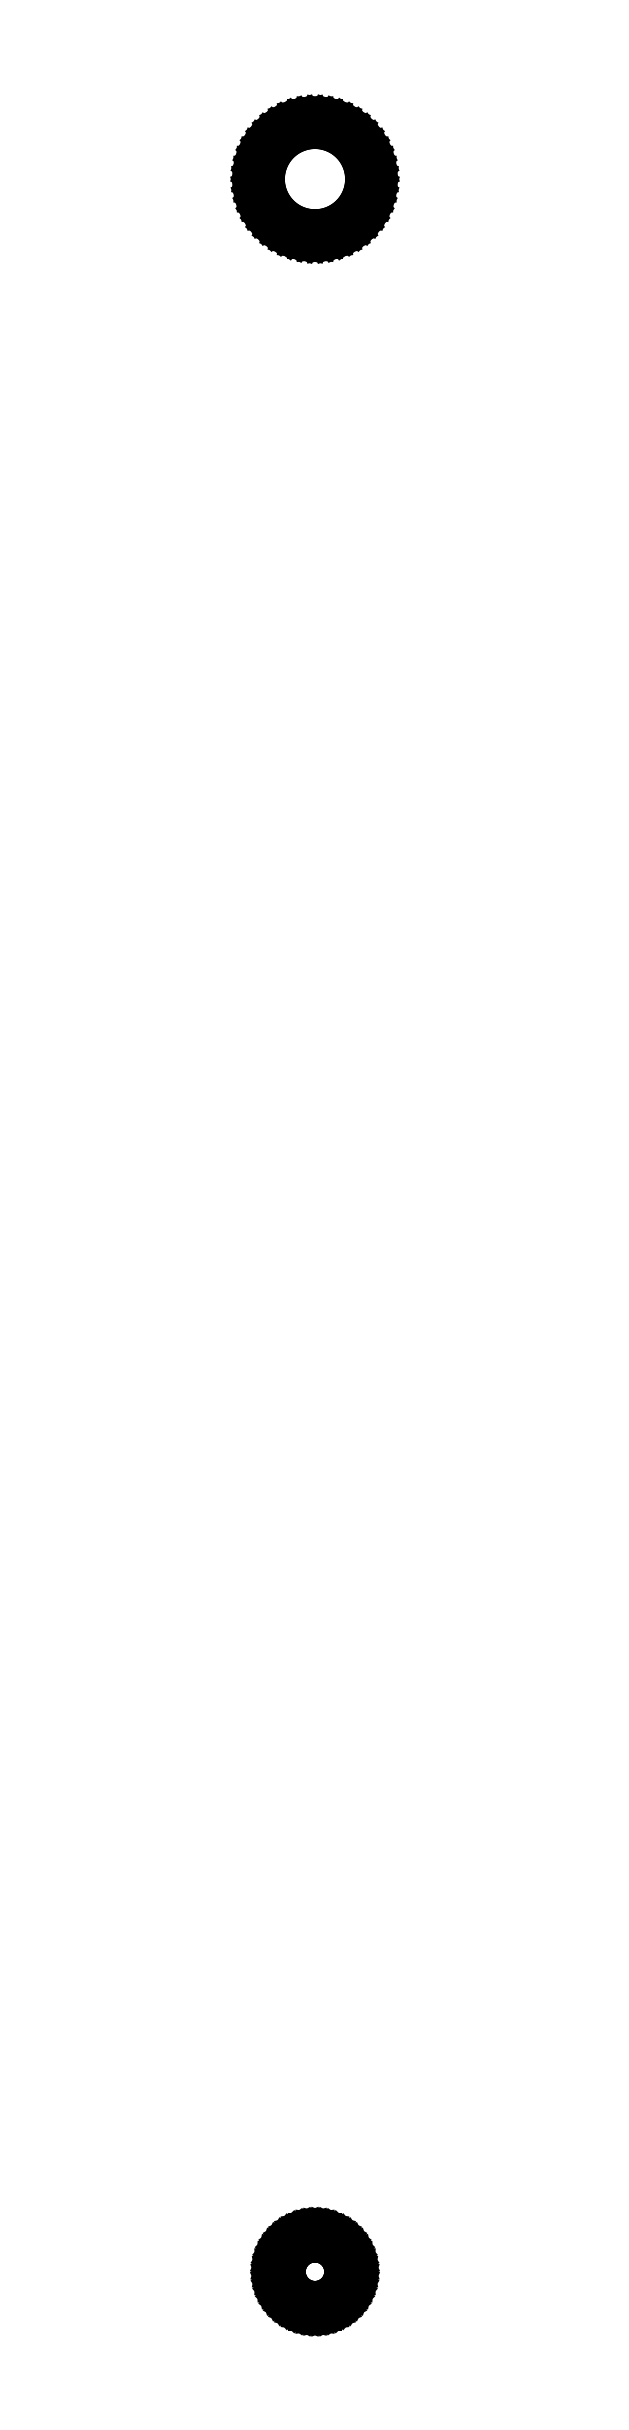
<metadata>
{"format":"dxf","ext":"dxf","renderer":"ezdxf+matplotlib","layout":"modelspace","background":"white","min_lineweight":24,"dpi":150}
</metadata>
<code>
0
SECTION
2
ENTITIES
0
LINE
8
0
10
0.5434
20
107.2
11
0.8961
21
107.2
0
LINE
8
0
10
0.8961
20
107.2
11
1.235
21
107.4
0
LINE
8
0
10
1.235
20
107.4
11
1.554
21
107.6
0
LINE
8
0
10
1.554
20
107.6
11
1.849
21
107.8
0
LINE
8
0
10
1.849
20
107.8
11
2.114
21
108
0
LINE
8
0
10
2.114
20
108
11
2.346
21
108.3
0
LINE
8
0
10
2.346
20
108.3
11
2.541
21
108.6
0
LINE
8
0
10
2.541
20
108.6
11
2.696
21
108.9
0
LINE
8
0
10
2.696
20
108.9
11
2.809
21
109.3
0
LINE
8
0
10
2.809
20
109.3
11
2.877
21
109.6
0
LINE
8
0
10
2.877
20
109.6
11
2.9
21
110
0
LINE
8
0
10
2.9
20
110
11
2.877
21
110.4
0
LINE
8
0
10
2.877
20
110.4
11
2.809
21
110.7
0
LINE
8
0
10
2.809
20
110.7
11
2.696
21
111.1
0
LINE
8
0
10
2.696
20
111.1
11
2.541
21
111.4
0
LINE
8
0
10
2.541
20
111.4
11
2.346
21
111.7
0
LINE
8
0
10
2.346
20
111.7
11
2.114
21
112
0
LINE
8
0
10
2.114
20
112
11
1.849
21
112.2
0
LINE
8
0
10
1.849
20
112.2
11
1.554
21
112.4
0
LINE
8
0
10
1.554
20
112.4
11
1.235
21
112.6
0
LINE
8
0
10
1.235
20
112.6
11
0.8961
21
112.8
0
LINE
8
0
10
0.8961
20
112.8
11
0.5434
21
112.8
0
LINE
8
0
10
0.5434
20
112.8
11
0.1821
21
112.9
0
LINE
8
0
10
0.1821
20
112.9
11
-0.1821
21
112.9
0
LINE
8
0
10
-0.1821
20
112.9
11
-0.5434
21
112.8
0
LINE
8
0
10
-0.5434
20
112.8
11
-0.8961
21
112.8
0
LINE
8
0
10
-0.8961
20
112.8
11
-1.235
21
112.6
0
LINE
8
0
10
-1.235
20
112.6
11
-1.554
21
112.4
0
LINE
8
0
10
-1.554
20
112.4
11
-1.849
21
112.2
0
LINE
8
0
10
-1.849
20
112.2
11
-2.114
21
112
0
LINE
8
0
10
-2.114
20
112
11
-2.346
21
111.7
0
LINE
8
0
10
-2.346
20
111.7
11
-2.541
21
111.4
0
LINE
8
0
10
-2.541
20
111.4
11
-2.696
21
111.1
0
LINE
8
0
10
-2.696
20
111.1
11
-2.809
21
110.7
0
LINE
8
0
10
-2.809
20
110.7
11
-2.877
21
110.4
0
LINE
8
0
10
-2.877
20
110.4
11
-2.9
21
110
0
LINE
8
0
10
-2.9
20
110
11
-2.877
21
109.6
0
LINE
8
0
10
-2.877
20
109.6
11
-2.809
21
109.3
0
LINE
8
0
10
-2.809
20
109.3
11
-2.696
21
108.9
0
LINE
8
0
10
-2.696
20
108.9
11
-2.541
21
108.6
0
LINE
8
0
10
-2.541
20
108.6
11
-2.346
21
108.3
0
LINE
8
0
10
-2.346
20
108.3
11
-2.114
21
108
0
LINE
8
0
10
-2.114
20
108
11
-1.849
21
107.8
0
LINE
8
0
10
-1.849
20
107.8
11
-1.554
21
107.6
0
LINE
8
0
10
-1.554
20
107.6
11
-1.235
21
107.4
0
LINE
8
0
10
-1.235
20
107.4
11
-0.8961
21
107.2
0
LINE
8
0
10
-0.8961
20
107.2
11
-0.5434
21
107.2
0
LINE
8
0
10
-0.5434
20
107.2
11
-0.1821
21
107.1
0
LINE
8
0
10
-0.1821
20
107.1
11
0.1821
21
107.1
0
LINE
8
0
10
0.1821
20
107.1
11
0.5434
21
107.2
0
LINE
8
0
10
0.3373
20
-1.768
11
0.5562
21
-1.712
0
LINE
8
0
10
0.5562
20
-1.712
11
0.7664
21
-1.629
0
LINE
8
0
10
0.7664
20
-1.629
11
0.9645
21
-1.52
0
LINE
8
0
10
0.9645
20
-1.52
11
1.147
21
-1.387
0
LINE
8
0
10
1.147
20
-1.387
11
1.312
21
-1.232
0
LINE
8
0
10
1.312
20
-1.232
11
1.456
21
-1.058
0
LINE
8
0
10
1.456
20
-1.058
11
1.577
21
-0.8671
0
LINE
8
0
10
1.577
20
-0.8671
11
1.674
21
-0.6626
0
LINE
8
0
10
1.674
20
-0.6626
11
1.743
21
-0.4476
0
LINE
8
0
10
1.743
20
-0.4476
11
1.786
21
-0.2256
0
LINE
8
0
10
1.786
20
-0.2256
11
1.8
21
0
0
LINE
8
0
10
1.8
20
0
11
1.786
21
0.2256
0
LINE
8
0
10
1.786
20
0.2256
11
1.743
21
0.4476
0
LINE
8
0
10
1.743
20
0.4476
11
1.674
21
0.6626
0
LINE
8
0
10
1.674
20
0.6626
11
1.577
21
0.8671
0
LINE
8
0
10
1.577
20
0.8671
11
1.456
21
1.058
0
LINE
8
0
10
1.456
20
1.058
11
1.312
21
1.232
0
LINE
8
0
10
1.312
20
1.232
11
1.147
21
1.387
0
LINE
8
0
10
1.147
20
1.387
11
0.9645
21
1.52
0
LINE
8
0
10
0.9645
20
1.52
11
0.7664
21
1.629
0
LINE
8
0
10
0.7664
20
1.629
11
0.5562
21
1.712
0
LINE
8
0
10
0.5562
20
1.712
11
0.3373
21
1.768
0
LINE
8
0
10
0.3373
20
1.768
11
0.113
21
1.796
0
LINE
8
0
10
0.113
20
1.796
11
-0.113
21
1.796
0
LINE
8
0
10
-0.113
20
1.796
11
-0.3373
21
1.768
0
LINE
8
0
10
-0.3373
20
1.768
11
-0.5562
21
1.712
0
LINE
8
0
10
-0.5562
20
1.712
11
-0.7664
21
1.629
0
LINE
8
0
10
-0.7664
20
1.629
11
-0.9645
21
1.52
0
LINE
8
0
10
-0.9645
20
1.52
11
-1.147
21
1.387
0
LINE
8
0
10
-1.147
20
1.387
11
-1.312
21
1.232
0
LINE
8
0
10
-1.312
20
1.232
11
-1.456
21
1.058
0
LINE
8
0
10
-1.456
20
1.058
11
-1.577
21
0.8671
0
LINE
8
0
10
-1.577
20
0.8671
11
-1.674
21
0.6626
0
LINE
8
0
10
-1.674
20
0.6626
11
-1.743
21
0.4476
0
LINE
8
0
10
-1.743
20
0.4476
11
-1.786
21
0.2256
0
LINE
8
0
10
-1.786
20
0.2256
11
-1.8
21
0
0
LINE
8
0
10
-1.8
20
0
11
-1.786
21
-0.2256
0
LINE
8
0
10
-1.786
20
-0.2256
11
-1.743
21
-0.4476
0
LINE
8
0
10
-1.743
20
-0.4476
11
-1.674
21
-0.6626
0
LINE
8
0
10
-1.674
20
-0.6626
11
-1.577
21
-0.8671
0
LINE
8
0
10
-1.577
20
-0.8671
11
-1.456
21
-1.058
0
LINE
8
0
10
-1.456
20
-1.058
11
-1.312
21
-1.232
0
LINE
8
0
10
-1.312
20
-1.232
11
-1.147
21
-1.387
0
LINE
8
0
10
-1.147
20
-1.387
11
-0.9645
21
-1.52
0
LINE
8
0
10
-0.9645
20
-1.52
11
-0.7664
21
-1.629
0
LINE
8
0
10
-0.7664
20
-1.629
11
-0.5562
21
-1.712
0
LINE
8
0
10
-0.5562
20
-1.712
11
-0.3373
21
-1.768
0
LINE
8
0
10
-0.3373
20
-1.768
11
-0.113
21
-1.796
0
LINE
8
0
10
-0.113
20
-1.796
11
0.113
21
-1.796
0
LINE
8
0
10
0.113
20
-1.796
11
0.3373
21
-1.768
0
ENDSEC
0
EOF

</code>
